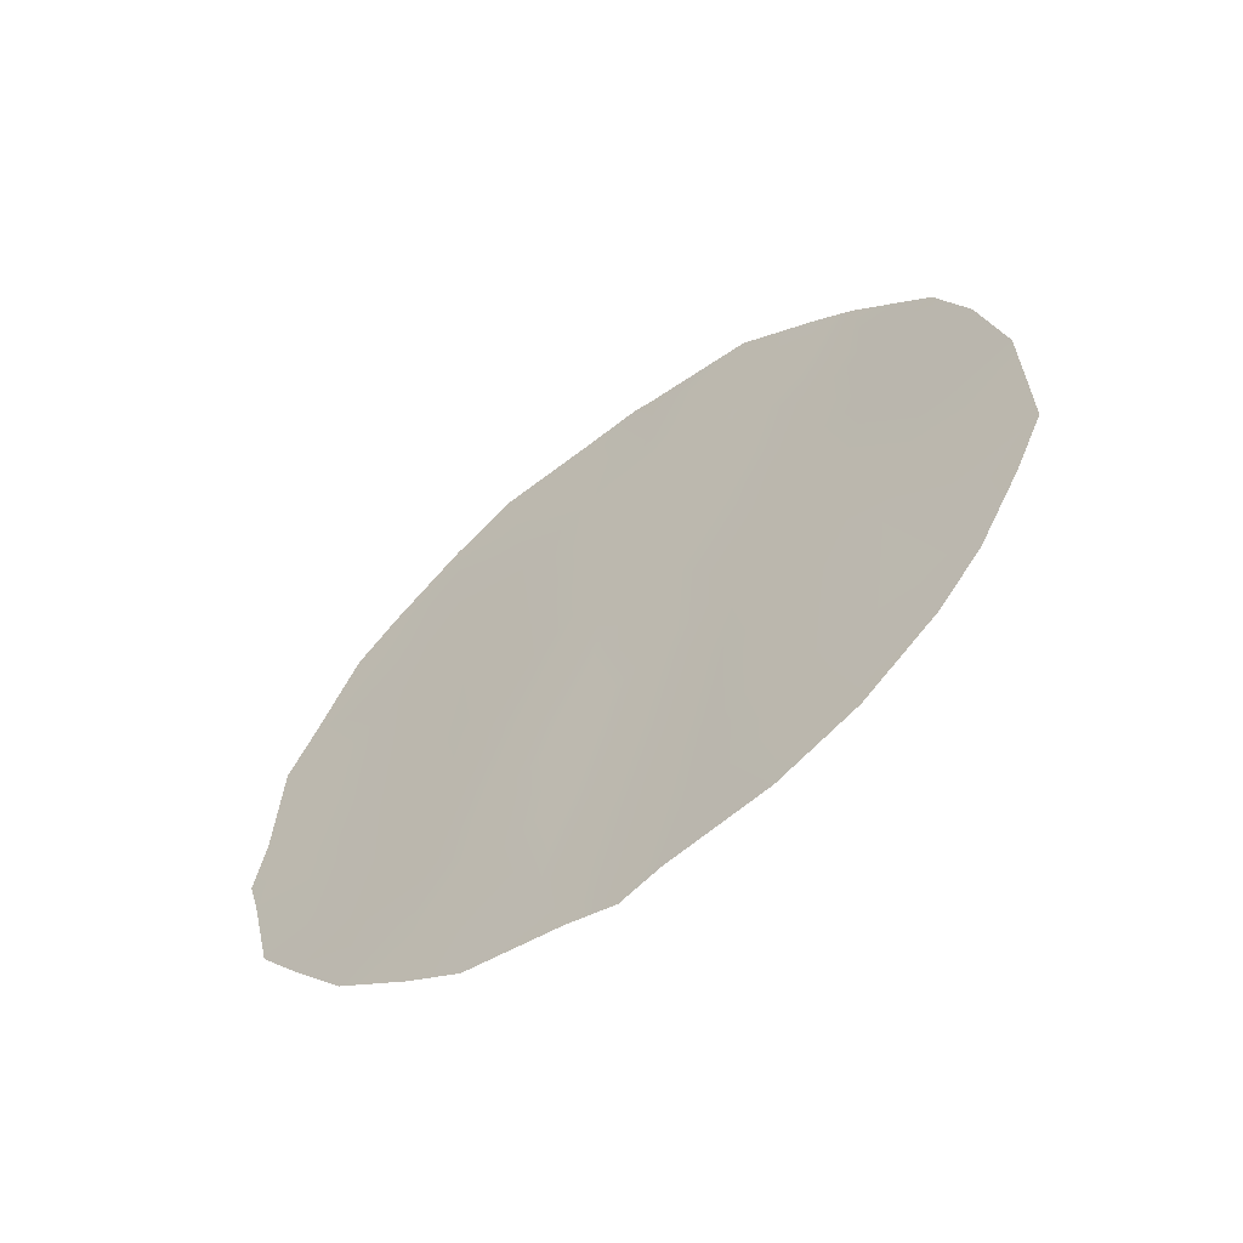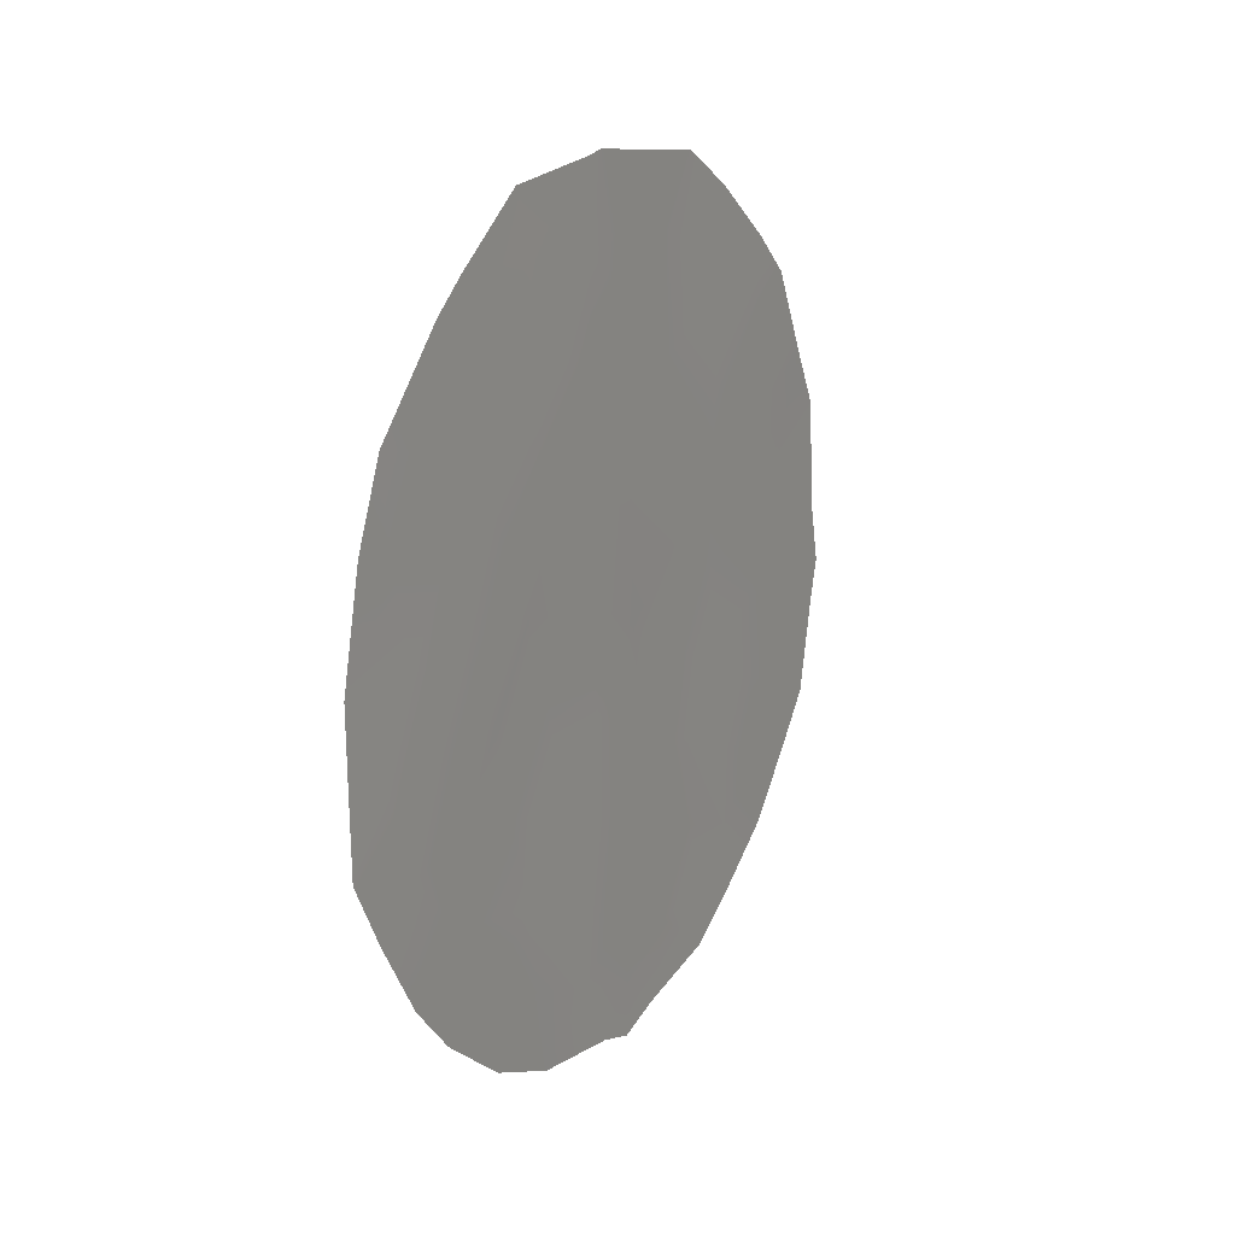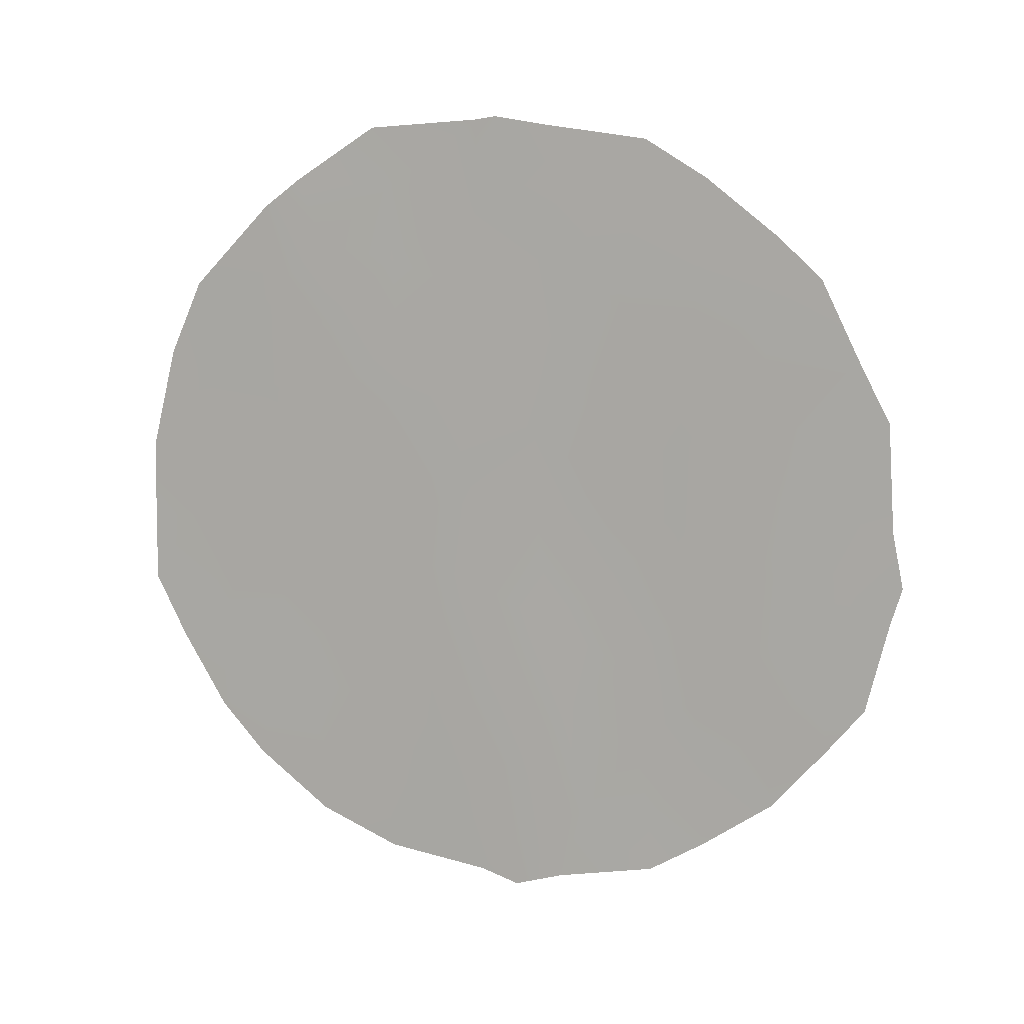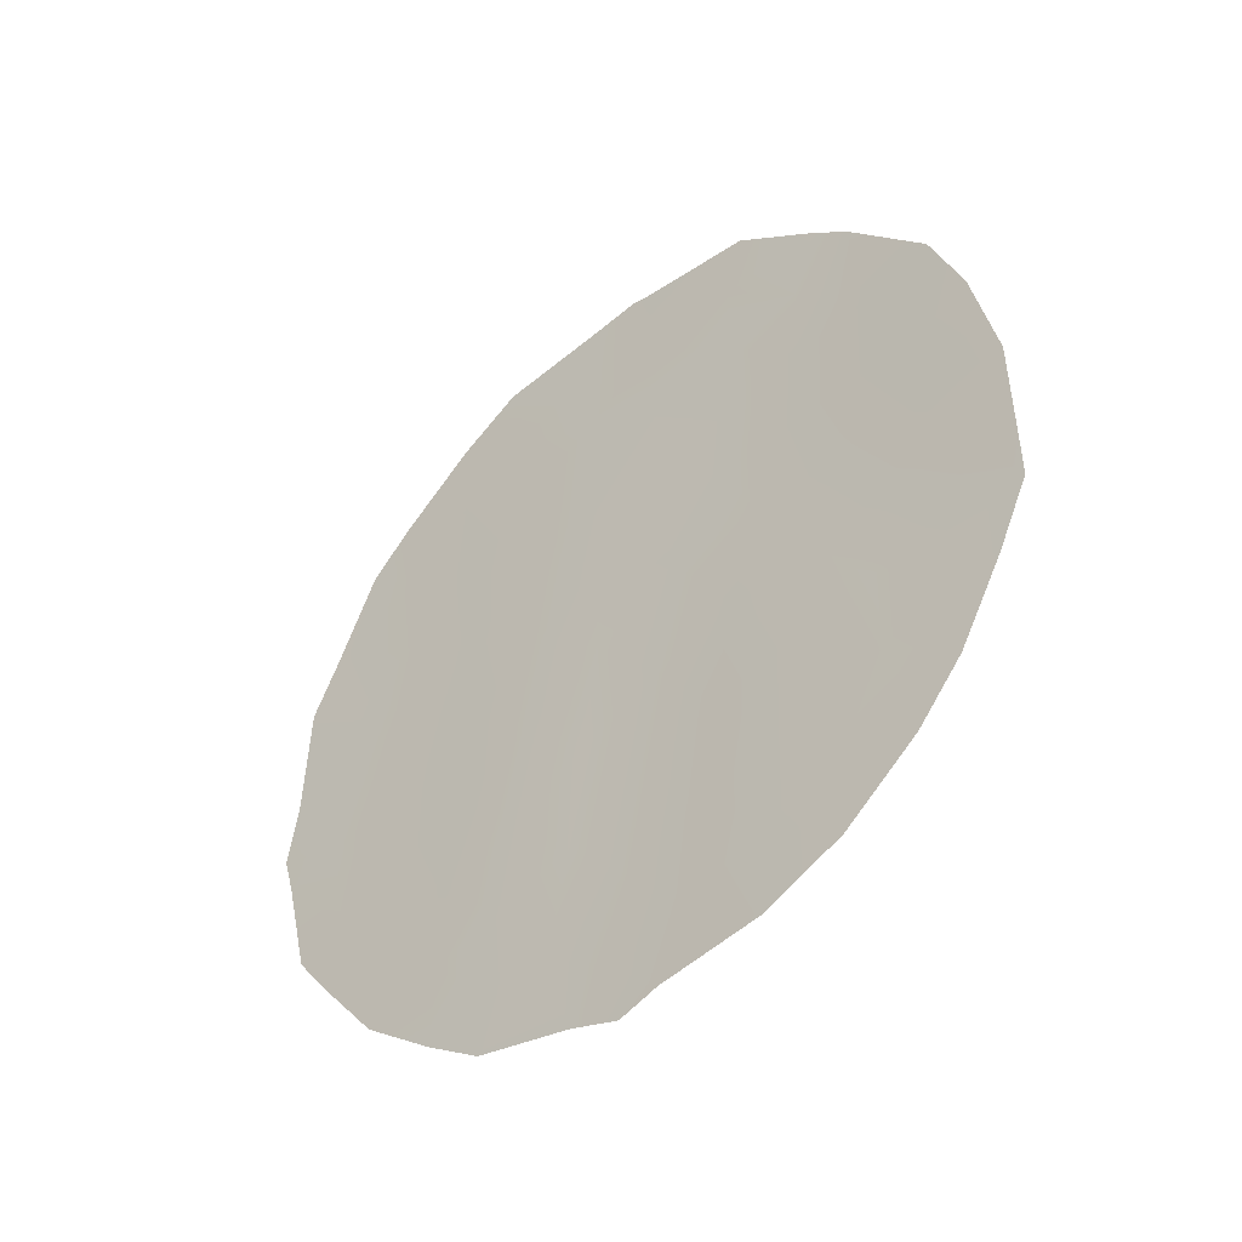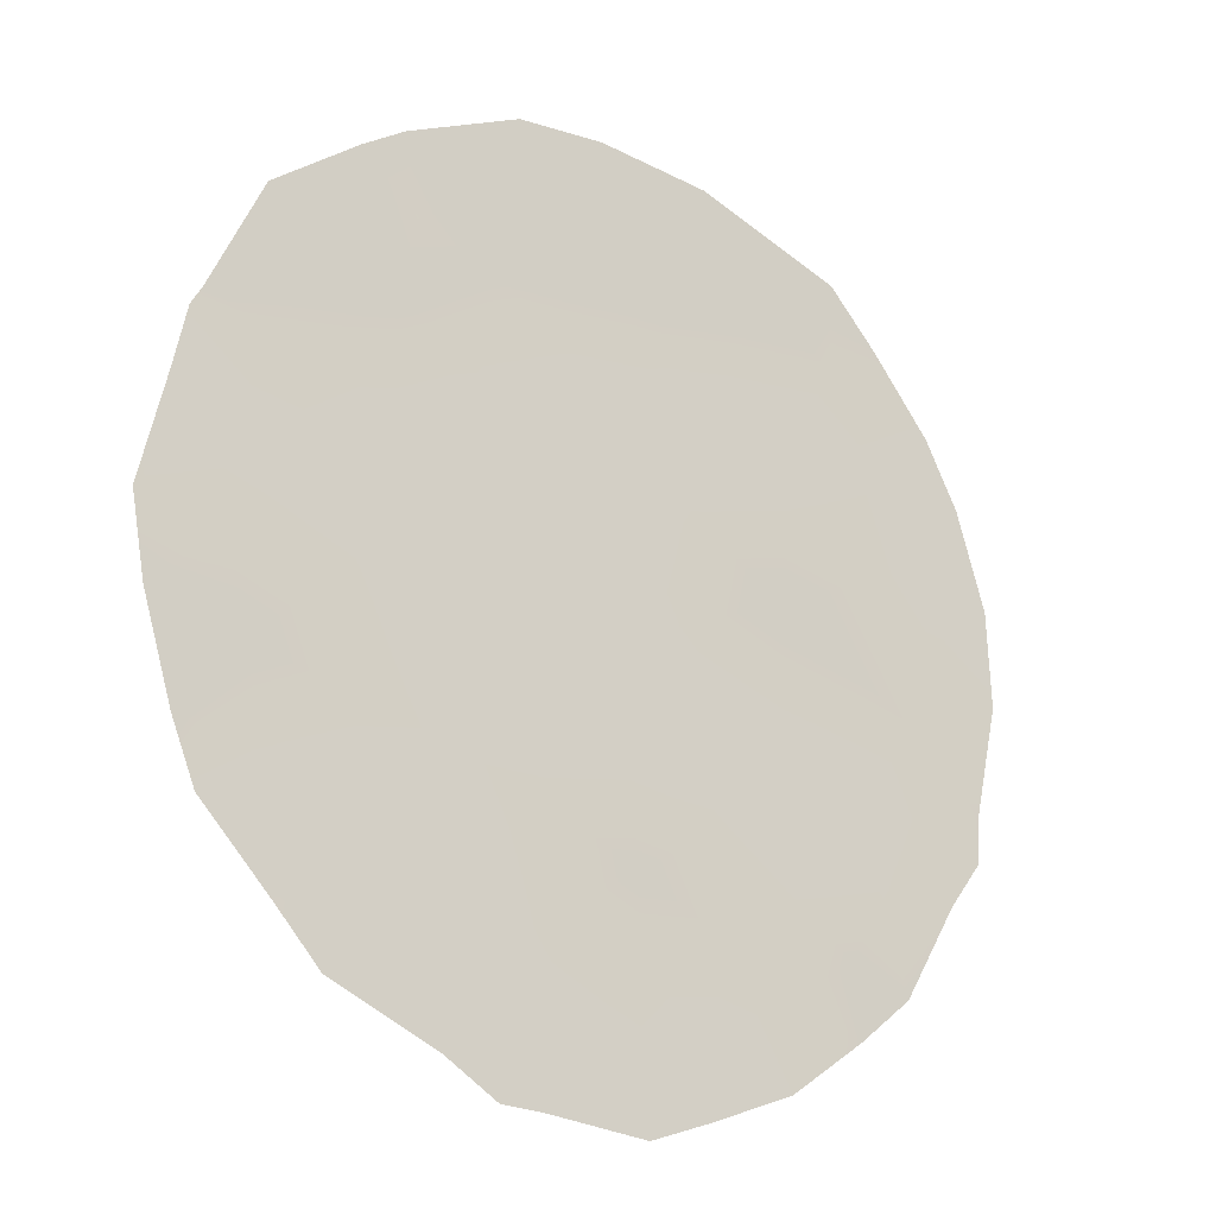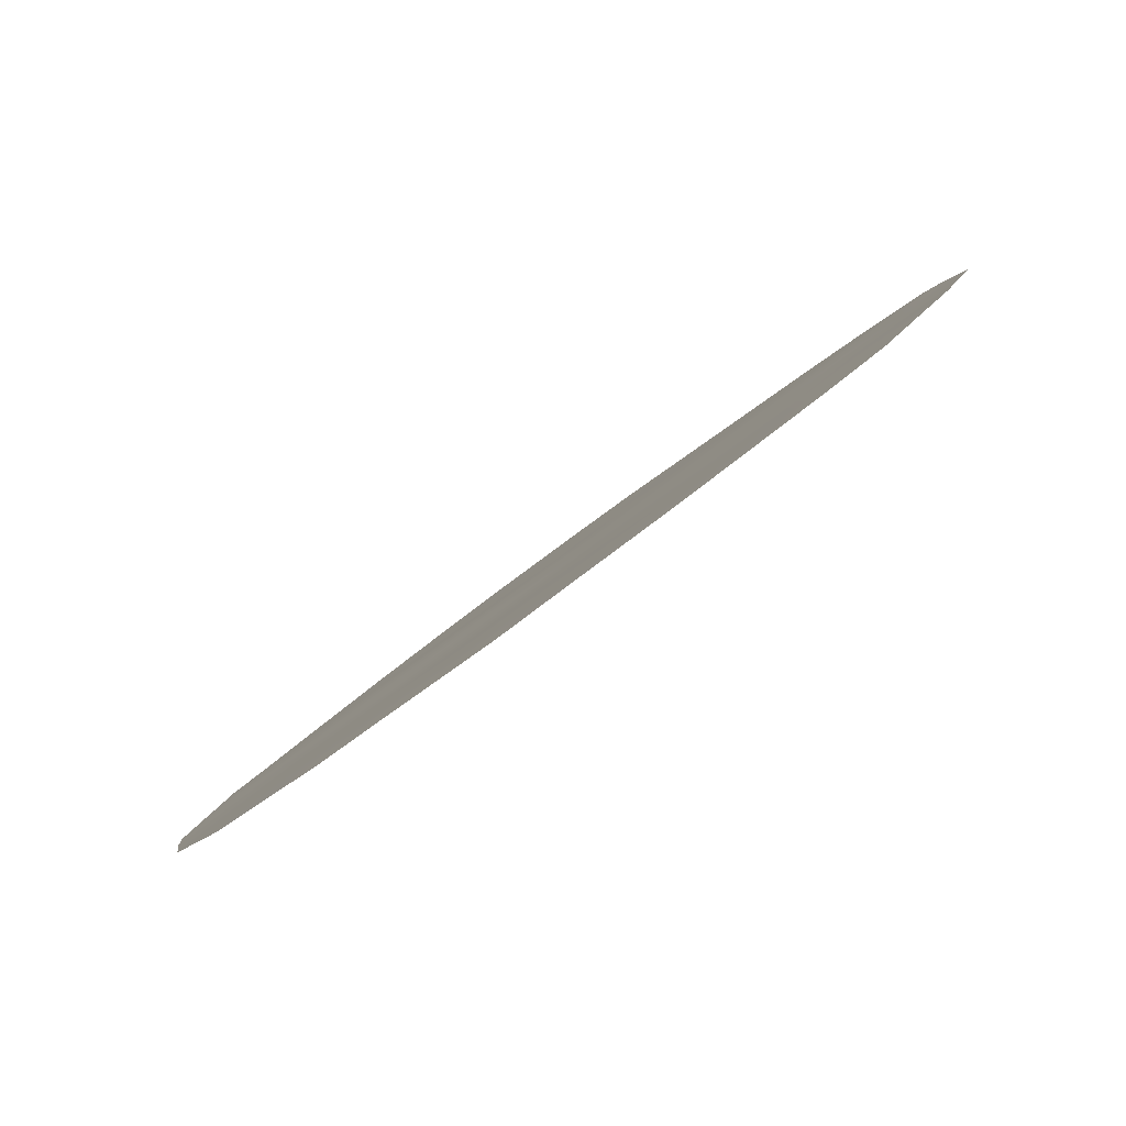
<metadata>
{"format":"obj","ext":"obj","renderer":"f3d","projection":"perspective","resolution":1024,"background":"white","views":[{"elev":-61.0,"azim":97.0,"up":"+Z"},{"elev":18.7,"azim":-179.6,"up":"+Z"},{"elev":11.1,"azim":-103.5,"up":"+Z"},{"elev":-43.3,"azim":101.5,"up":"+Z"},{"elev":-54.9,"azim":51.2,"up":"+Y"},{"elev":-50.4,"azim":-46.9,"up":"+Y"}]}
</metadata>
<code>
v -79.32 84.63 8.801
v -79.47 84.32 11.42
v -80.51 82.38 13.54
v -81.32 80.93 12.41
v -80.44 82.56 11.3
v -82.22 79.32 13.34
v -80.87 81.89 6.867
v -80 83.42 7.553
v -79.79 83.75 9.511
v -81.54 80.63 8.111
v -82.22 79.38 9.373
v -82.15 79.46 11.35
v -81.35 80.9 10.22
v -81.42 80.72 14.44
v -80.7 82.17 8.876
v -80 83.27 14.74
v -78.98 85.26 8.282
v -78.72 85.7 9.148
v -79.26 84.64 14.49
v -81.48 80.57 15.32
v -81.83 79.95 14.89
v -80.64 82.31 6.433
v -80.07 83.3 6.624
v -82.34 79.19 7.548
v -82.89 78.09 12.17
v -82.73 78.37 12.8
v -79.63 84.09 7.028
v -79.23 84.82 7.697
v -80.86 81.92 6.282
v -78.82 85.42 13.55
v -82.95 78.02 10.92
v -78.54 86.01 9.865
v -82.5 78.79 13.77
v -82.25 79.22 14.23
v -83.02 77.91 10.26
v -80.63 82.13 15.57
v -80.51 82.33 15.53
v -82.96 78.03 9.838
v -82.85 78.26 8.792
v -78.64 85.74 12.7
v -81.66 80.46 6.633
v -81.13 81.43 6.441
v -79.45 84.27 14.81
v -79.89 83.44 15.43
v -78.52 85.99 11.54
v -78.99 85.21 9.549
v -79.01 85.13 11.48
v -79.21 84.8 10.6
v -79.22 84.71 13.33
v -79.73 83.84 12.25
v -79.29 84.61 12.32
v -80.5 82.42 12.5
v -80.93 81.63 12.98
v -80.9 81.72 11.88
v -80.45 82.63 7.204
v -80.13 83.11 12.14
v -79.93 83.48 11.34
v -81.87 80.02 8.75
v -82.27 79.31 8.465
v -81.93 79.92 7.846
v -80.07 83.21 13
v -82.2 79.36 12.33
v -82.52 78.78 11.9
v -79.36 84.53 9.707
v -80.92 81.68 10.73
v -81.31 80.96 11.32
v -81.77 80.12 12.89
v -81.37 80.83 13.46
v -82.58 78.69 11.08
v -78.77 85.57 10.66
v -78.53 86 10.67
v -81.44 80.77 9.137
v -81.12 81.39 8.457
v -81.02 81.55 9.577
v -80.58 82.34 10.03
v -80.03 83.25 13.9
v -80.25 82.95 9.241
v -80.12 83.16 10.34
v -79.91 83.57 8.51
v -80.79 82.02 7.794
v -80.35 82.79 8.182
v -82.18 79.42 10.36
v -81.79 80.14 9.755
v -81.74 80.2 10.8
v -79.66 83.99 10.5
v -80.97 81.54 14
v -80.52 82.34 14.59
v -81 81.46 14.91
v -80.92 81.59 15.47
v -81.74 80.2 11.85
v -82.59 78.72 9.105
v -82.64 78.64 8.263
v -81.96 79.91 6.997
v -81.64 80.47 7.332
v -81.25 81.19 7.278
v -79.61 84.01 14.06
v -78.89 85.32 12.42
v -79.62 84.1 7.888
v -81.82 80.01 13.91
v -82.65 78.57 10.09
v -79.63 84 13.15
f 47 48 70
f 50 51 101
f 14 20 21
f 52 53 54
f 8 55 23
f 50 56 57
f 58 59 60
f 56 61 52
f 12 62 63
f 8 23 27
f 1 28 17
f 7 29 22
f 65 54 66
f 99 67 68
f 100 69 31
f 70 32 71
f 72 73 74
f 75 65 74
f 3 76 87
f 97 51 47
f 77 78 75
f 79 98 1
f 80 55 81
f 79 77 81
f 6 34 33
f 82 83 84
f 48 85 64
f 57 78 85
f 100 31 35
f 6 33 26
f 83 58 72
f 86 87 88
f 68 53 86
f 67 62 90
f 100 35 38
f 91 92 59
f 49 97 30
f 60 93 94
f 7 95 42
f 100 82 69
f 44 16 43
f 16 96 43
f 97 45 40
f 84 66 90
f 95 80 73
f 1 98 28
f 6 99 34
f 16 44 37
f 46 18 32
f 7 42 29
f 11 100 91
f 17 46 1
f 46 17 18
f 45 47 70
f 47 2 48
f 70 48 46
f 49 19 96
f 50 2 51
f 5 52 54
f 52 3 53
f 54 53 4
f 22 55 7
f 55 22 23
f 2 50 57
f 50 61 56
f 57 56 5
f 10 58 60
f 58 11 59
f 60 59 24
f 5 56 52
f 52 61 3
f 26 62 6
f 62 26 63
f 25 63 26
f 1 64 9
f 13 65 66
f 65 5 54
f 66 54 4
f 14 99 68
f 99 6 67
f 68 67 4
f 69 12 63
f 69 63 25
f 69 25 31
f 32 70 46
f 71 45 70
f 13 72 74
f 72 10 73
f 74 73 15
f 15 75 74
f 75 5 65
f 74 65 13
f 3 61 76
f 87 76 16
f 45 97 47
f 97 49 51
f 47 51 2
f 15 77 75
f 77 9 78
f 75 78 5
f 9 79 1
f 79 8 98
f 15 80 81
f 80 7 55
f 81 55 8
f 8 79 81
f 79 9 77
f 81 77 15
f 12 82 84
f 82 11 83
f 84 83 13
f 46 48 64
f 48 2 85
f 64 85 9
f 2 57 85
f 57 5 78
f 85 78 9
f 13 83 72
f 83 11 58
f 72 58 10
f 14 86 88
f 86 3 87
f 89 88 36
f 36 88 87
f 14 68 86
f 68 4 53
f 86 53 3
f 14 88 20
f 89 20 88
f 4 67 90
f 67 6 62
f 90 62 12
f 37 87 16
f 36 87 37
f 11 91 59
f 91 39 92
f 59 92 24
f 10 60 94
f 60 24 93
f 94 93 41
f 95 10 94
f 95 94 41
f 95 41 42
f 100 11 82
f 69 82 12
f 16 76 96
f 49 96 101
f 43 96 19
f 30 97 40
f 12 84 90
f 84 13 66
f 90 66 4
f 10 95 73
f 95 7 80
f 73 80 15
f 27 98 8
f 98 27 28
f 21 99 14
f 99 21 34
f 100 38 91
f 39 91 38
f 49 30 19
f 101 51 49
f 61 50 101
f 76 101 96
f 101 76 61
f 1 46 64

</code>
